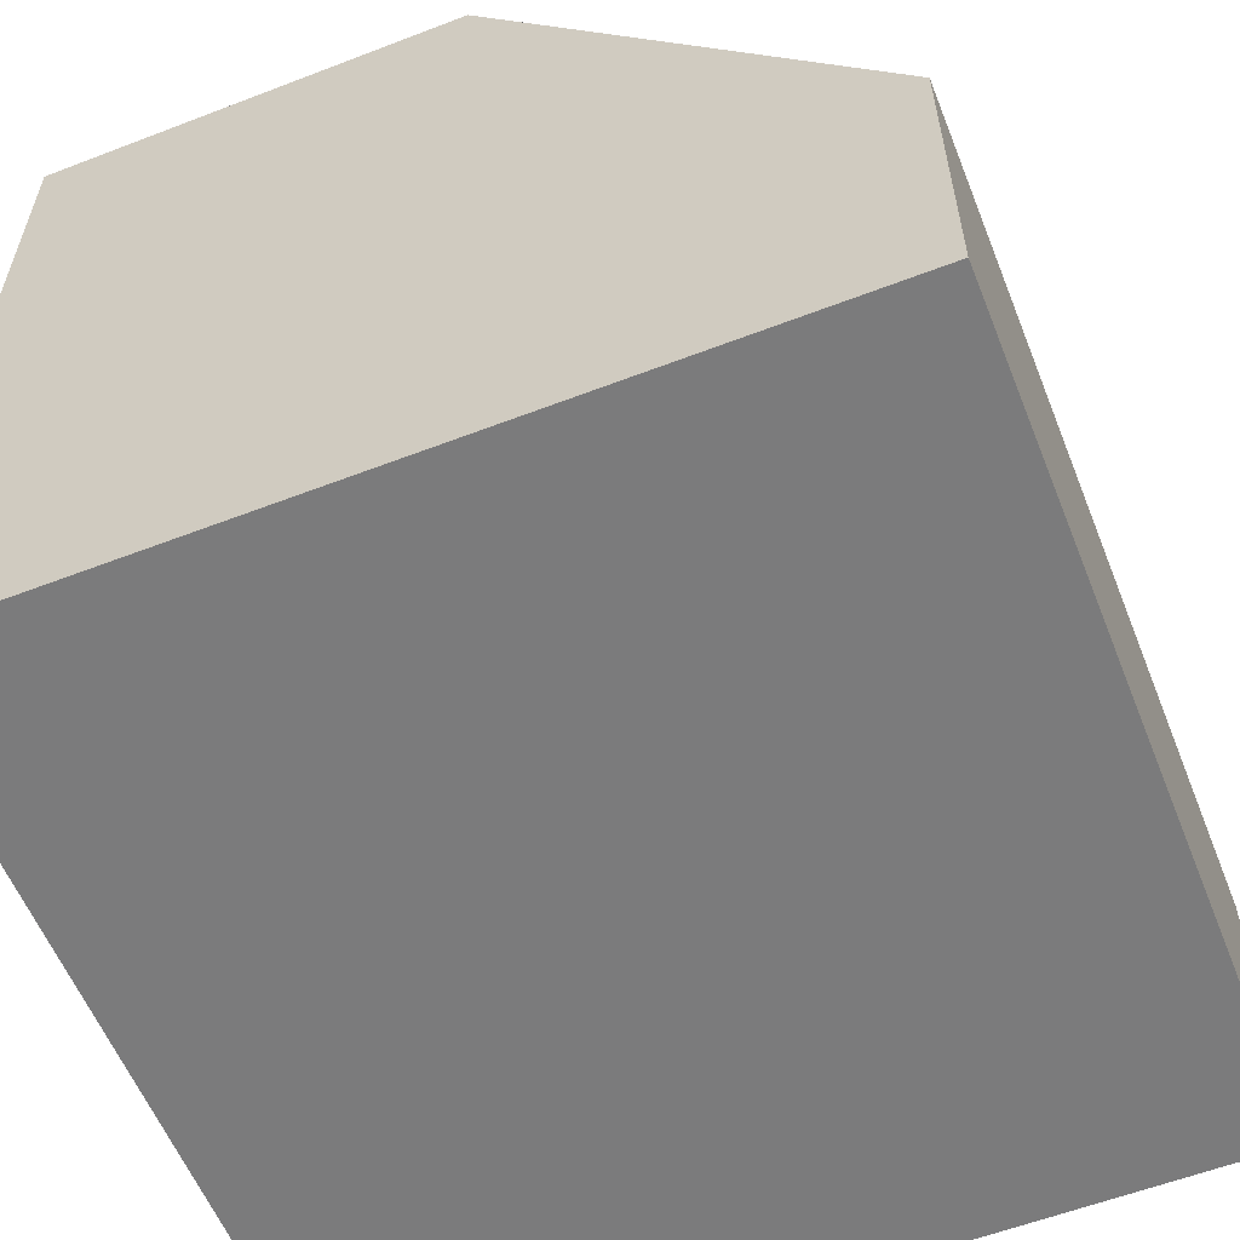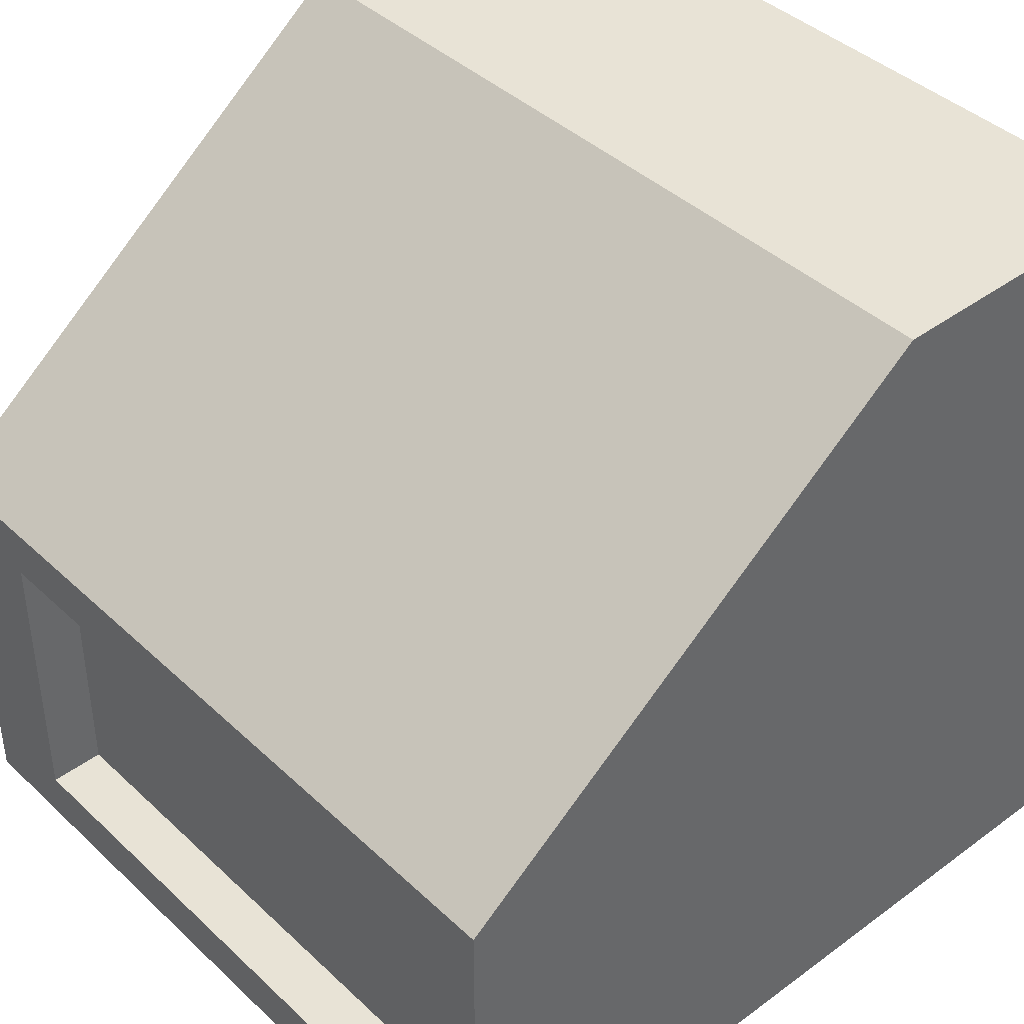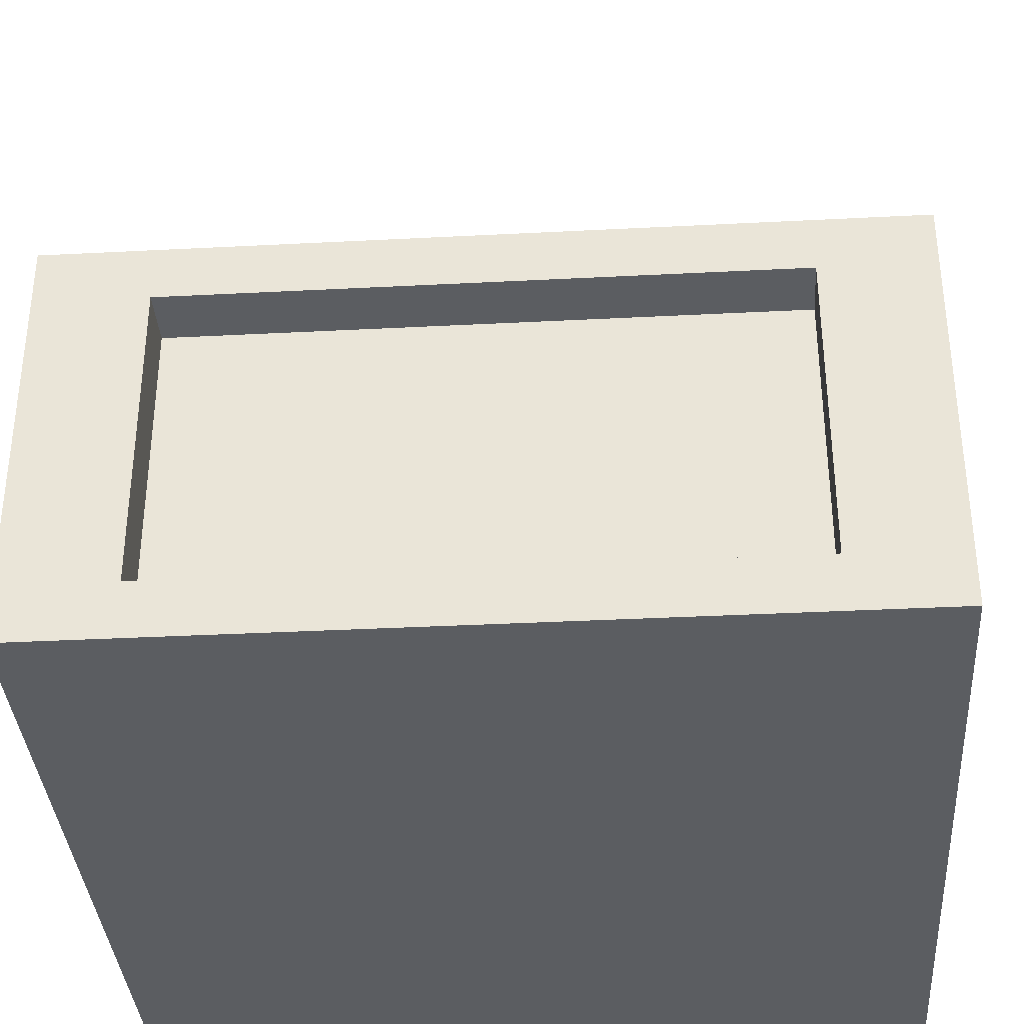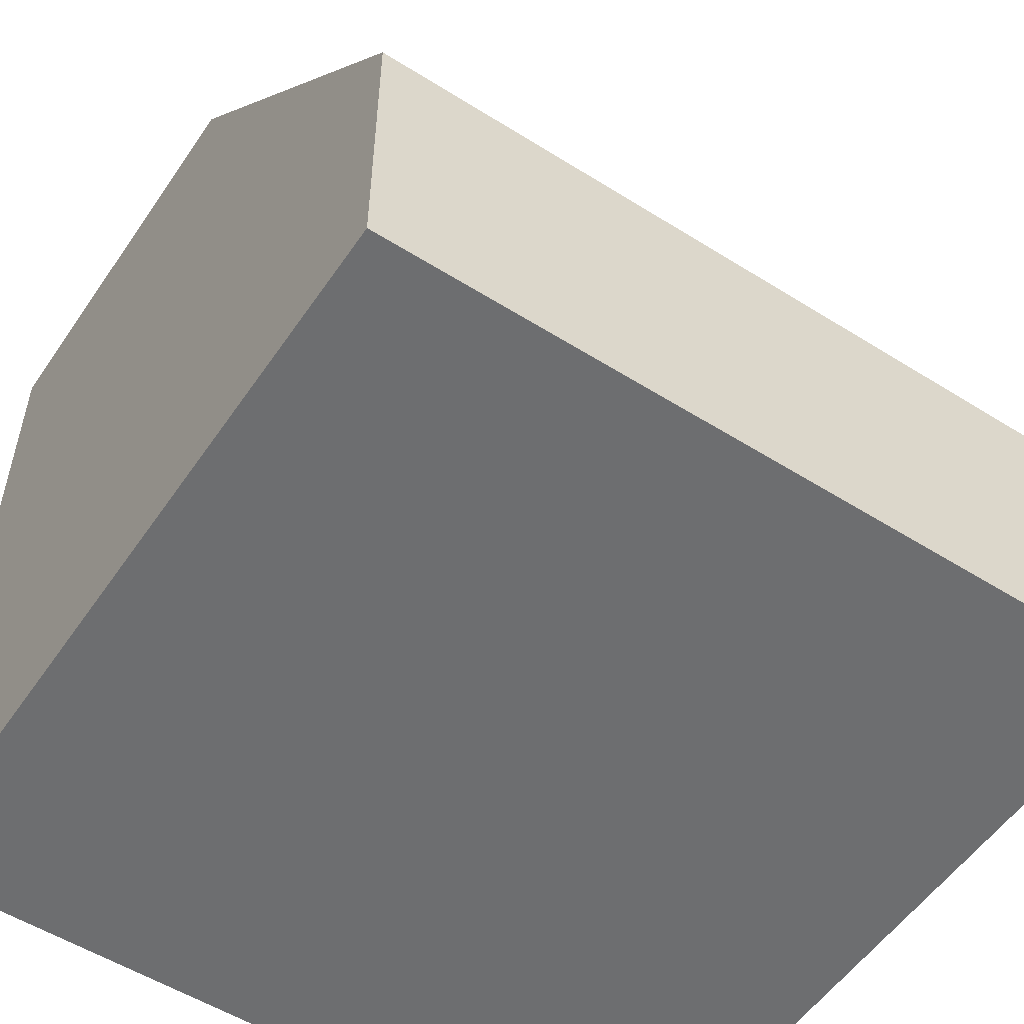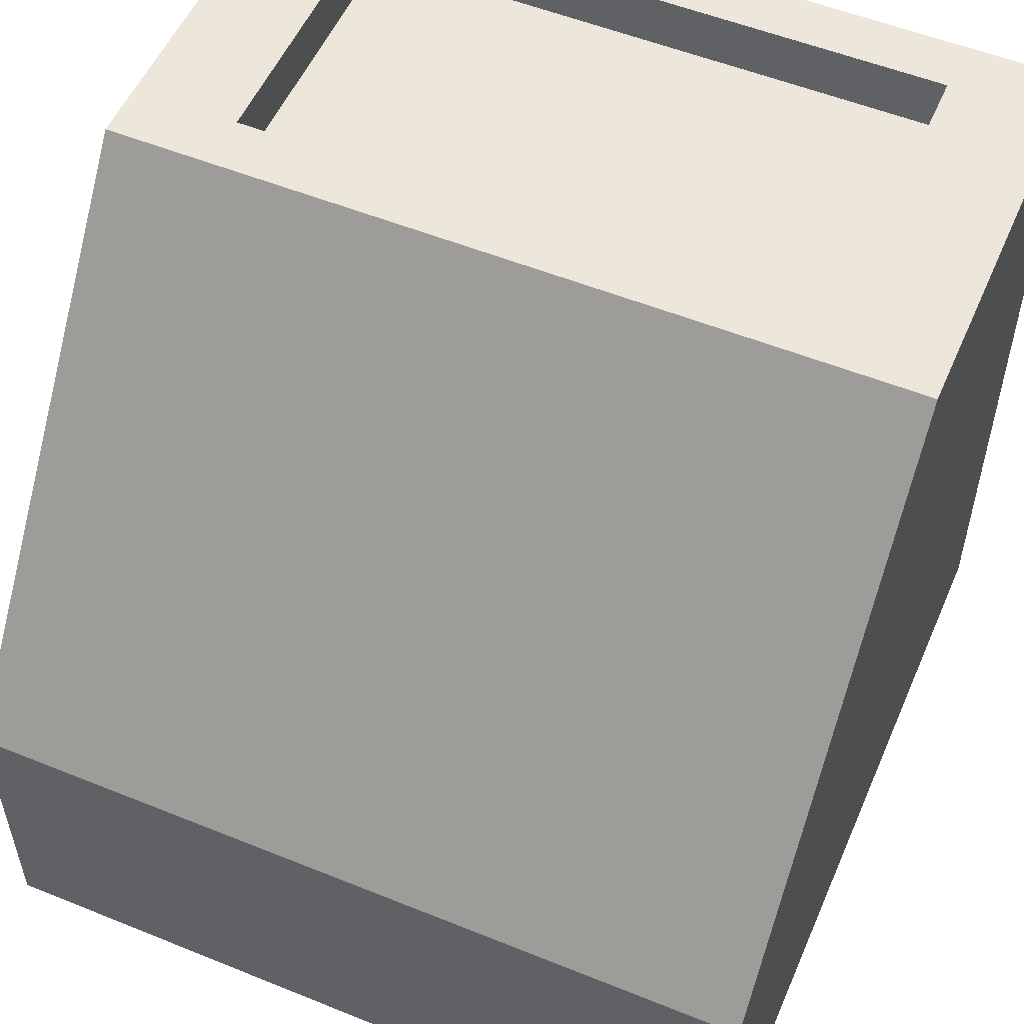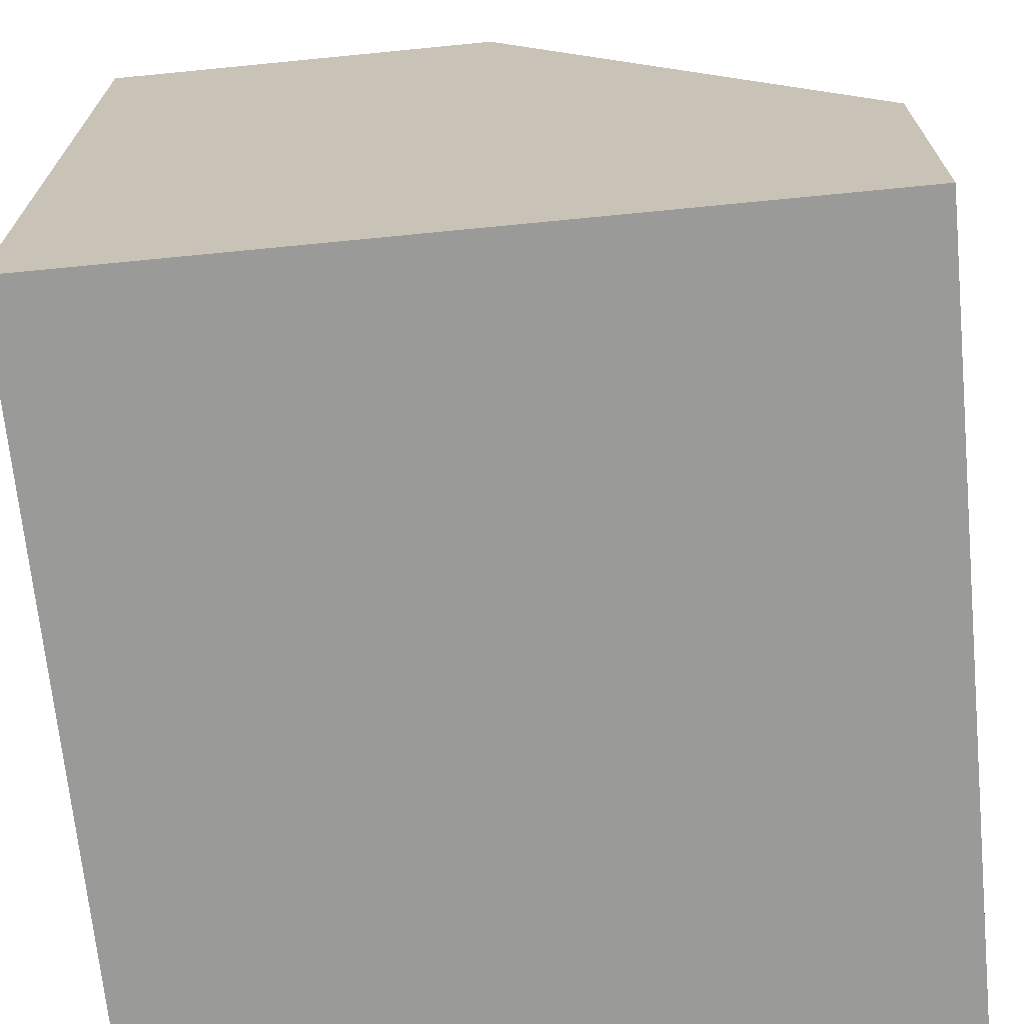
<metadata>
{"format":"obj","ext":"obj","renderer":"f3d","projection":"perspective","resolution":1024,"background":"white","views":[{"elev":-58.4,"azim":111.7,"up":"+Z"},{"elev":41.4,"azim":48.3,"up":"+Y"},{"elev":-35.9,"azim":3.9,"up":"+Y"},{"elev":-54.3,"azim":146.3,"up":"+Z"},{"elev":54.0,"azim":-156.7,"up":"+Z"},{"elev":-69.2,"azim":95.6,"up":"+Z"}]}
</metadata>
<code>
g pb_Mesh288190
v -0 0.5192 0
v -0 1 -0.6208
v -0 1 -1
v -1 1 -1
v -1 1 -0.6208
v -1 0.5192 0
v -1 0 0
v -0 0 0
v -0 2.235e-08 -1
v -1 0 0
v -0 2.235e-08 -1
v -1 2.235e-08 -1
v -0 2.235e-08 -1
v -0 0 0
v -0 0.5192 0
v -0 1 -1
v -0.8664 0.4498 -0.07073
v -0.1336 0.4498 -0.07073
v -0.1336 0.06937 -0.07073
v -0.8664 0.06937 -0.07073
v -1 1 -0.6208
v -0 1 -0.6208
v -0 0.5192 0
v -1 0.5192 0
v -1 1 -1
v -0 1 -1
v -0 1 -0.6208
v -1 1 -1
v -0 1 -0.6208
v -1 1 -0.6208
v -1 2.235e-08 -1
v -0 2.235e-08 -1
v -0 1 -1
v -1 2.235e-08 -1
v -0 1 -1
v -1 1 -1
v -1 0.5192 0
v -1 0 0
v -1 2.235e-08 -1
v -1 2.235e-08 -1
v -1 1 -1
v -1 0.5192 0
v -1 0.5192 0
v -0.8664 0.4498 0
v -0.8664 0.06937 0
v -1 0.5192 0
v -0.8664 0.06937 0
v -1 0 0
v -1 0 0
v -0.8664 0.06937 0
v -0.1336 0.06937 0
v -1 0 0
v -0.1336 0.06937 0
v -0 0 0
v -0 0 0
v -0.1336 0.06937 0
v -0.1336 0.4498 0
v -0 0 0
v -0.1336 0.4498 0
v -0 0.5192 0
v -0 0.5192 0
v -0.1336 0.4498 0
v -0.8664 0.4498 0
v -0 0.5192 0
v -0.8664 0.4498 0
v -1 0.5192 0
v -0.8664 0.4498 0
v -0.8664 0.4498 -0.07073
v -0.8664 0.06937 -0.07073
v -0.8664 0.4498 0
v -0.8664 0.06937 -0.07073
v -0.8664 0.06937 0
v -0.8664 0.06937 0
v -0.8664 0.06937 -0.07073
v -0.1336 0.06937 -0.07073
v -0.8664 0.06937 0
v -0.1336 0.06937 -0.07073
v -0.1336 0.06937 0
v -0.1336 0.06937 0
v -0.1336 0.06937 -0.07073
v -0.1336 0.4498 -0.07073
v -0.1336 0.06937 0
v -0.1336 0.4498 -0.07073
v -0.1336 0.4498 0
v -0.1336 0.4498 0
v -0.1336 0.4498 -0.07073
v -0.8664 0.4498 -0.07073
v -0.1336 0.4498 0
v -0.8664 0.4498 -0.07073
v -0.8664 0.4498 0
g pb_Mesh288190_0
f 3 2 1
f 6 5 4
f 9 8 7
f 12 11 10
f 15 14 13
f 13 16 15
f 19 18 17
f 20 19 17
f 23 22 21
f 24 23 21
f 27 26 25
f 30 29 28
f 33 32 31
f 36 35 34
f 39 38 37
f 42 41 40
f 45 44 43
f 48 47 46
f 51 50 49
f 54 53 52
f 57 56 55
f 60 59 58
f 63 62 61
f 66 65 64
f 69 68 67
f 72 71 70
f 75 74 73
f 78 77 76
f 81 80 79
f 84 83 82
f 87 86 85
f 90 89 88

</code>
